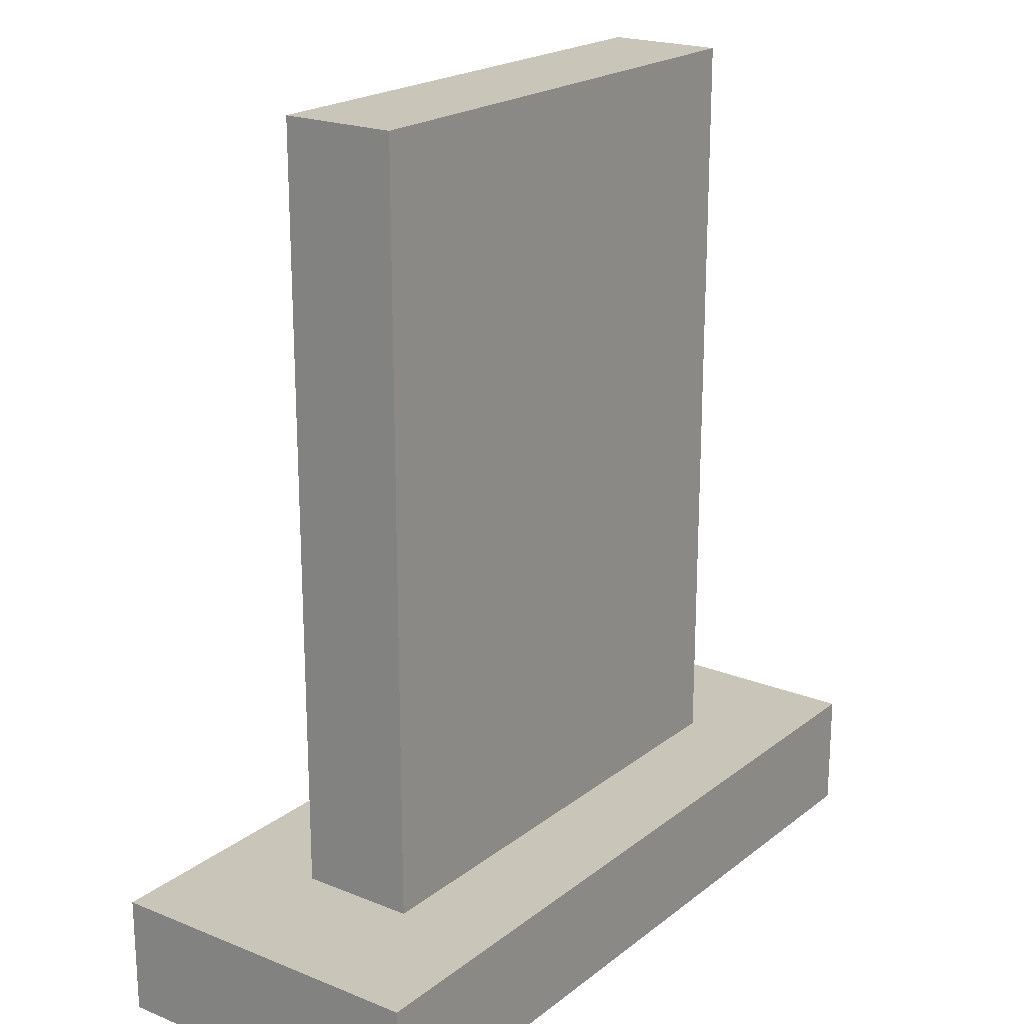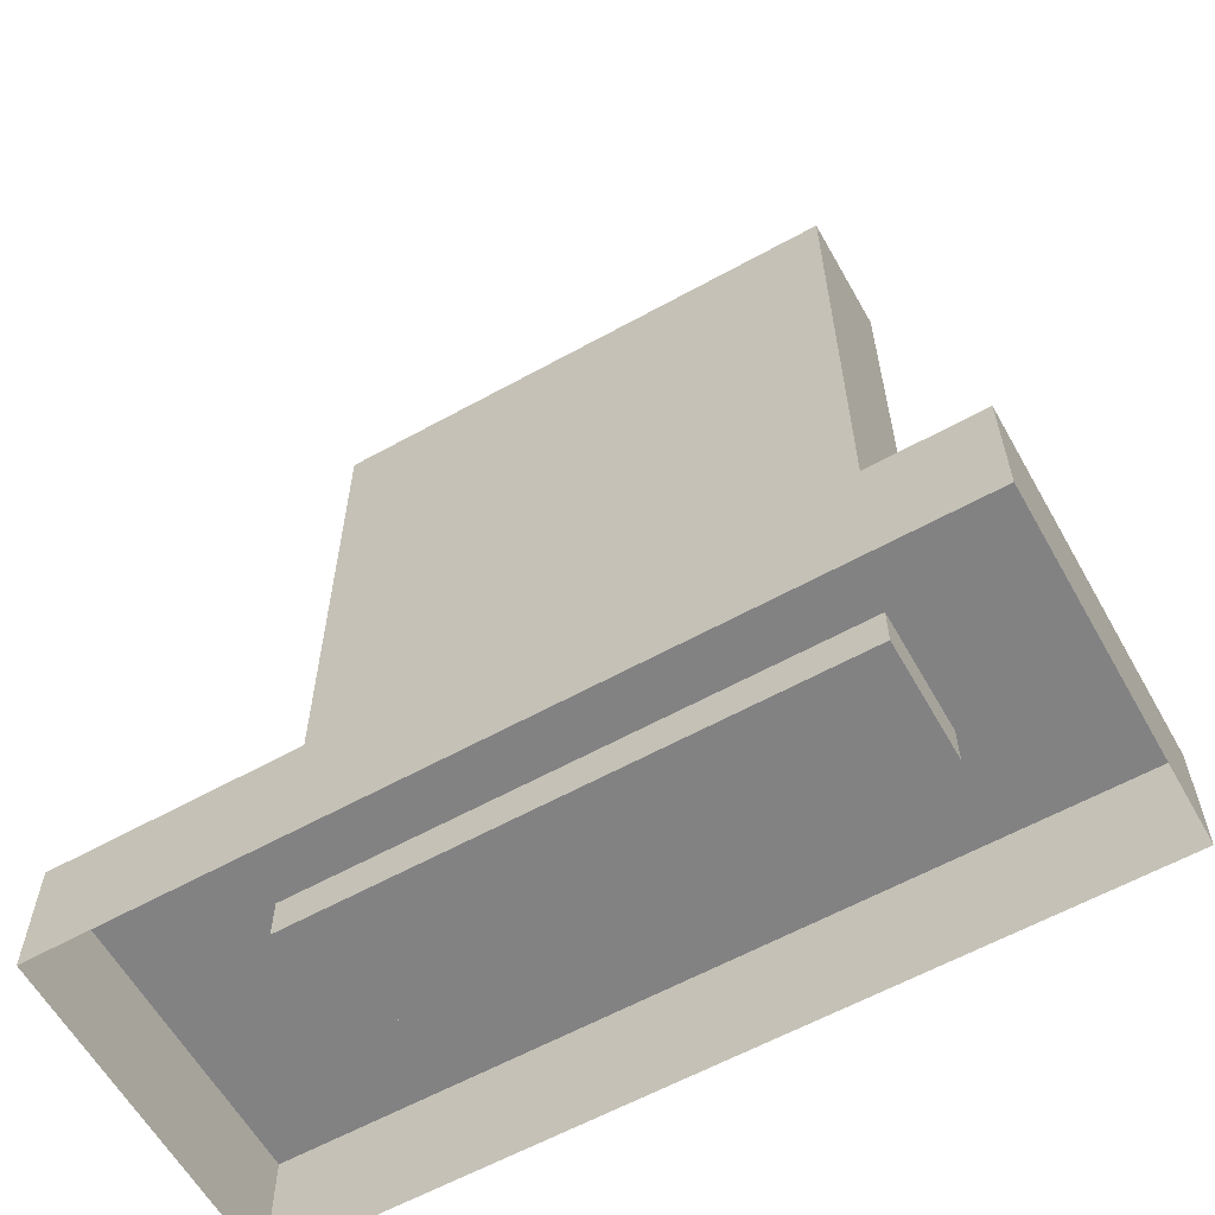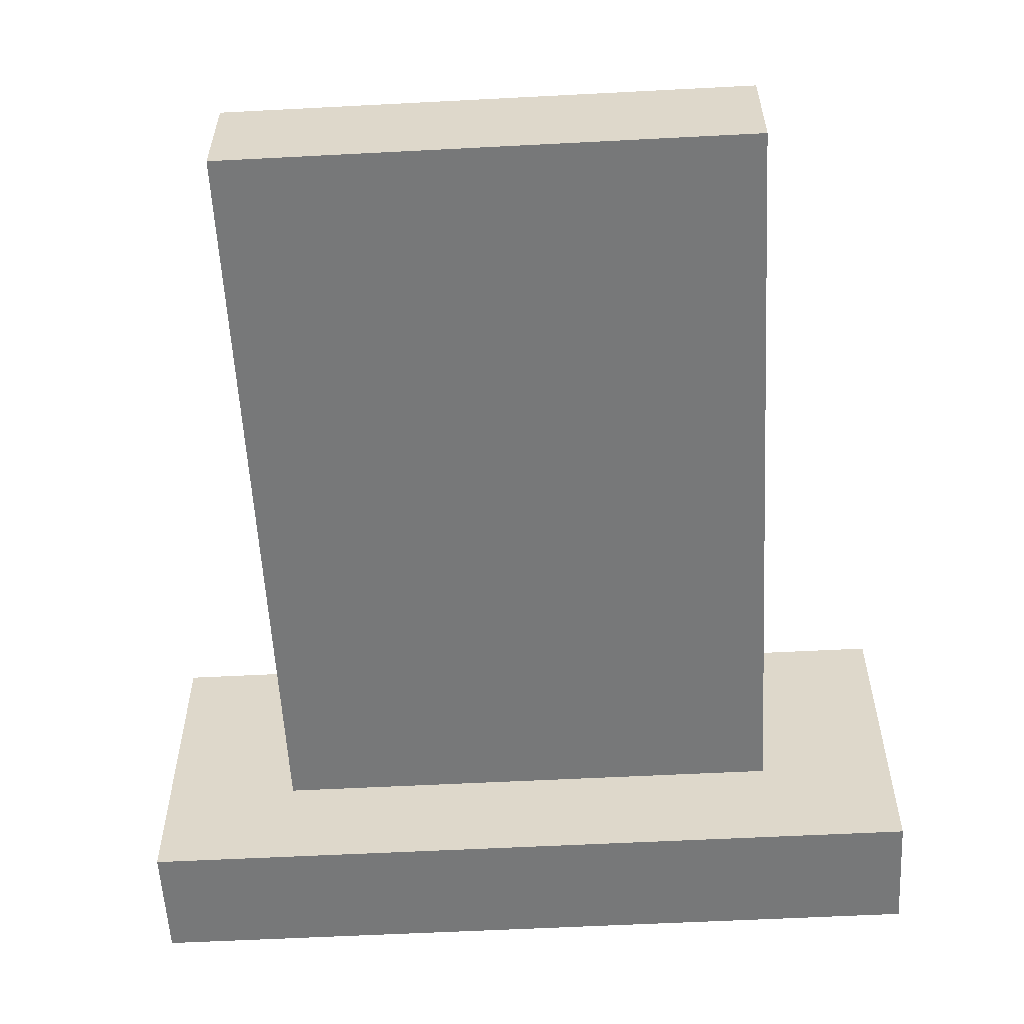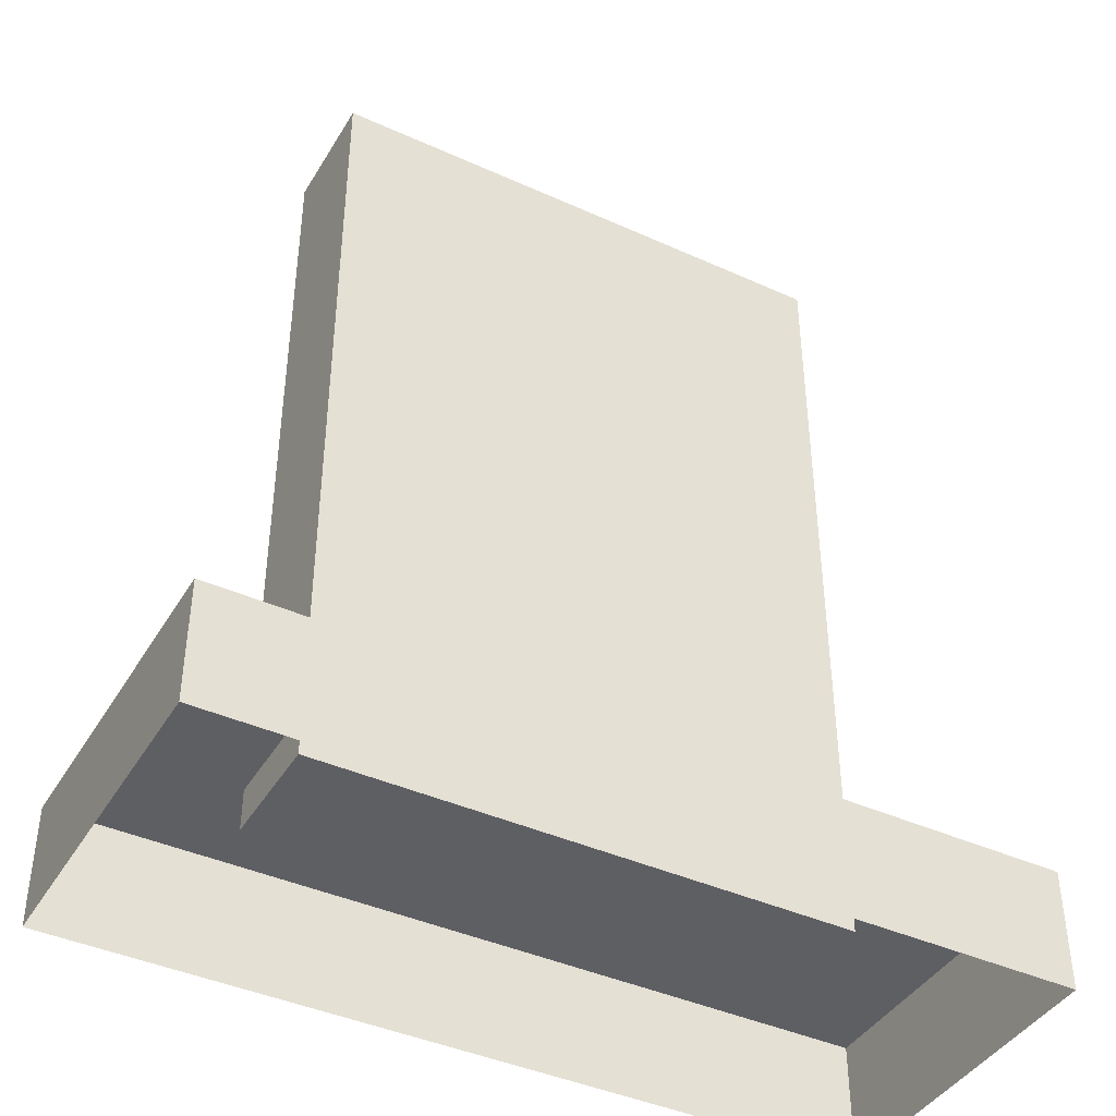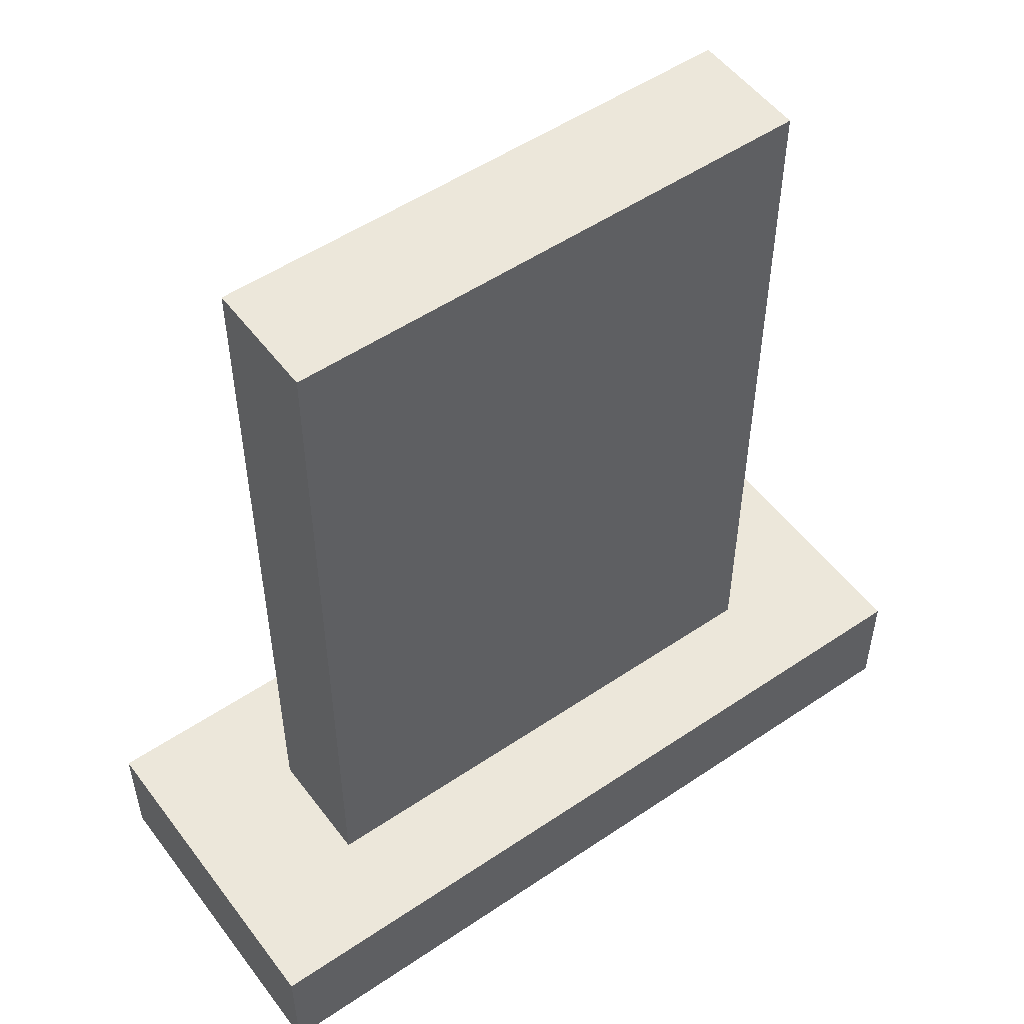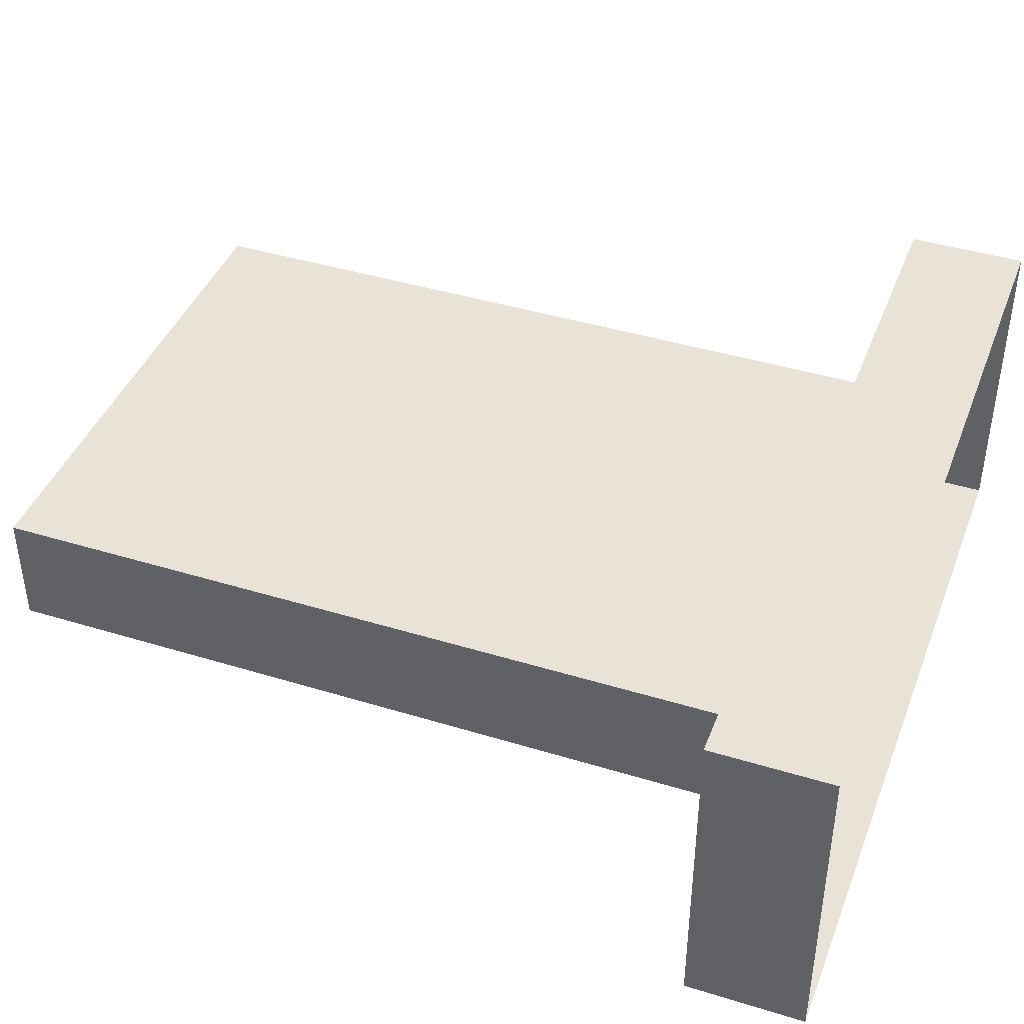
<metadata>
{"format":"obj","ext":"obj","renderer":"f3d","projection":"perspective","resolution":1024,"background":"white","views":[{"elev":20.6,"azim":-53.8,"up":"+Y"},{"elev":-60.8,"azim":-150.6,"up":"+Y"},{"elev":-57.3,"azim":-176.9,"up":"+Z"},{"elev":-41.8,"azim":151.4,"up":"+Y"},{"elev":52.6,"azim":-36.0,"up":"+Y"},{"elev":41.8,"azim":-69.7,"up":"+Z"}]}
</metadata>
<code>
v  -0.4536 1.525 0.1071
v  0.4551 1.525 0.1071
v  0.4551 1.525 -0.09439
v  -0.4536 1.525 -0.09439
v  -0.367 1.348 -0.09439
v  0.3685 1.348 -0.09439
v  0.3685 1.29 -0.09439
v  -0.367 1.29 -0.09439
v  -0.4536 0.1346 -0.09439
v  0.4551 0.1346 -0.09439
v  0.4551 0.1346 0.1071
v  -0.4536 0.1346 0.1071
v  0.4551 1.108 0.1071
v  0.4551 1.108 -0.09439
v  -0.4536 1.108 0.1071
v  -0.4536 1.108 -0.09439
v  -0.367 0.9352 -0.09439
v  0.3685 0.9352 -0.09439
v  0.4551 0.5517 0.1071
v  0.4551 0.5517 -0.09439
v  0.3685 0.9922 -0.09439
v  -0.367 0.9922 -0.09439
v  -0.4536 0.5517 -0.09439
v  -0.4536 0.5517 0.1071
v  0.3685 1.109 -0.09439
v  -0.367 1.109 -0.09439
v  0.3685 1.174 -0.09439
v  -0.367 1.174 -0.09439
v  -0.6946 0 0.2863
v  0.6946 0 0.2863
v  0.6946 0.2052 0.2863
v  -0.6946 0.2052 0.2863
v  0.6946 0.2052 -0.2863
v  -0.6946 0.2052 -0.2863
v  0.6946 0 -0.2863
v  -0.6946 0 -0.2863
g grave_small_mesh
f 1 2 3 4
f 5 6 7 8
f 9 10 11 12
f 2 13 14 3
f 15 1 4 16
f 4 3 6 5
f 3 14 7 6
f 10 9 17 18
f 16 4 5 8
f 19 11 10 20
f 21 20 10 18
f 22 21 18 17
f 9 23 22 17
f 12 24 23 9
f 25 20 21
f 26 25 21 22
f 23 26 22
f 13 19 20 14
f 27 14 20 25
f 28 27 25 26
f 23 16 28 26
f 24 15 16 23
f 7 14 27
f 8 7 27 28
f 16 8 28
f 1 15 13 2
f 19 13 15 24
f 24 12 11 19
g grave_small_mesh
f 29 30 31 32
f 32 31 33 34
f 34 33 35 36
f 30 35 33 31
f 36 29 32 34

</code>
